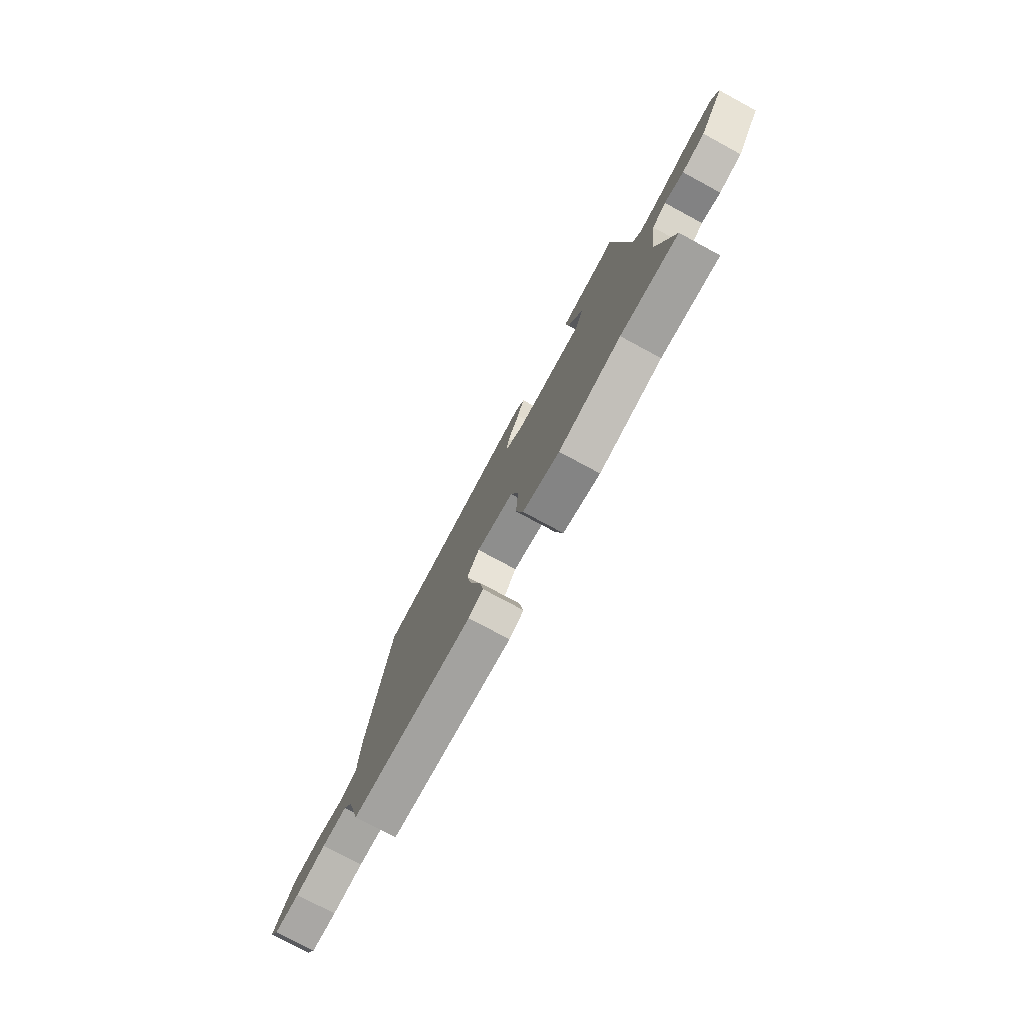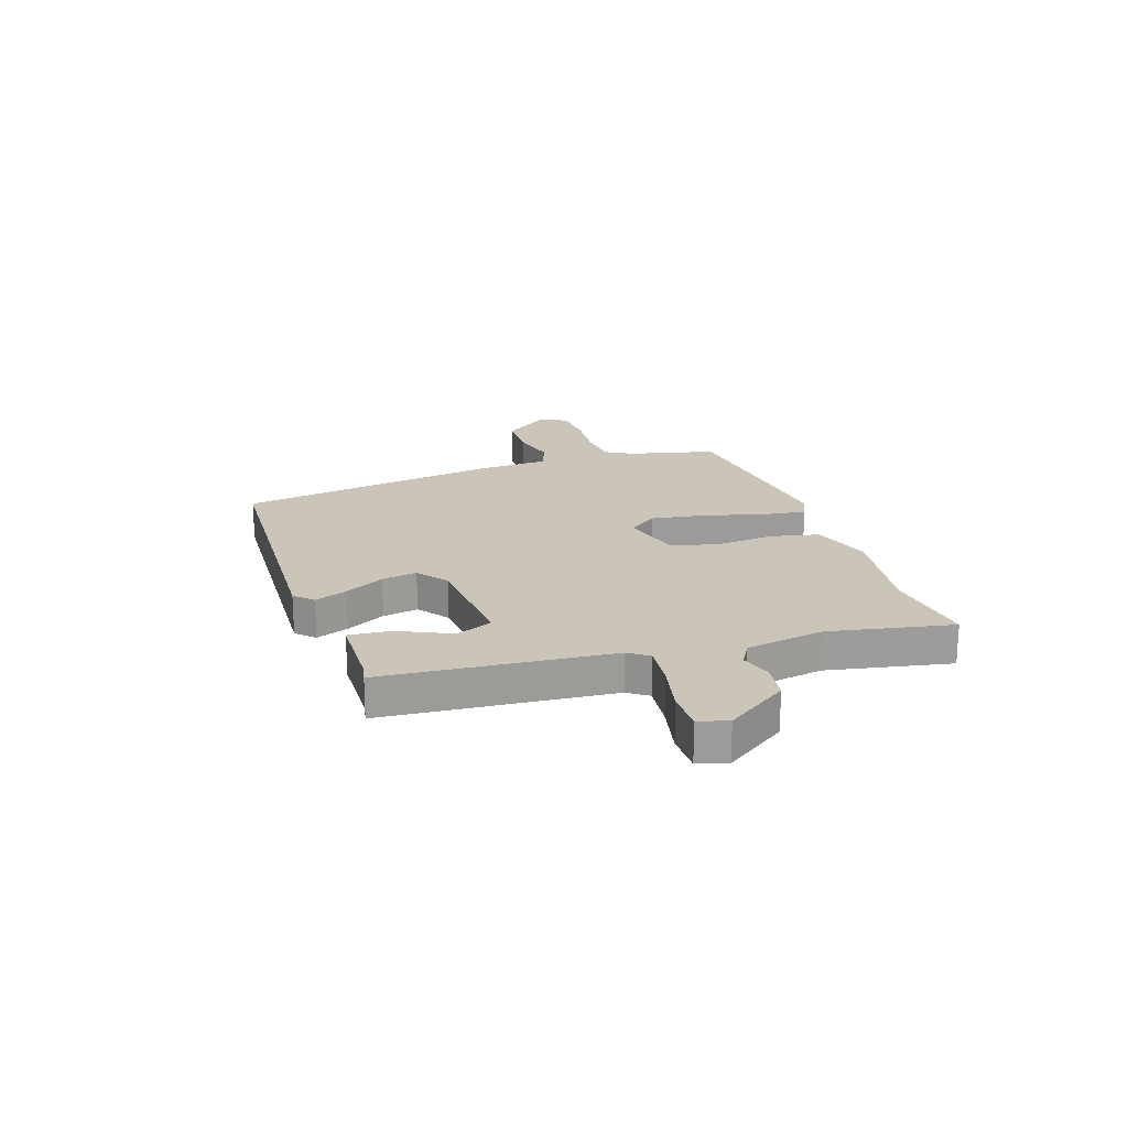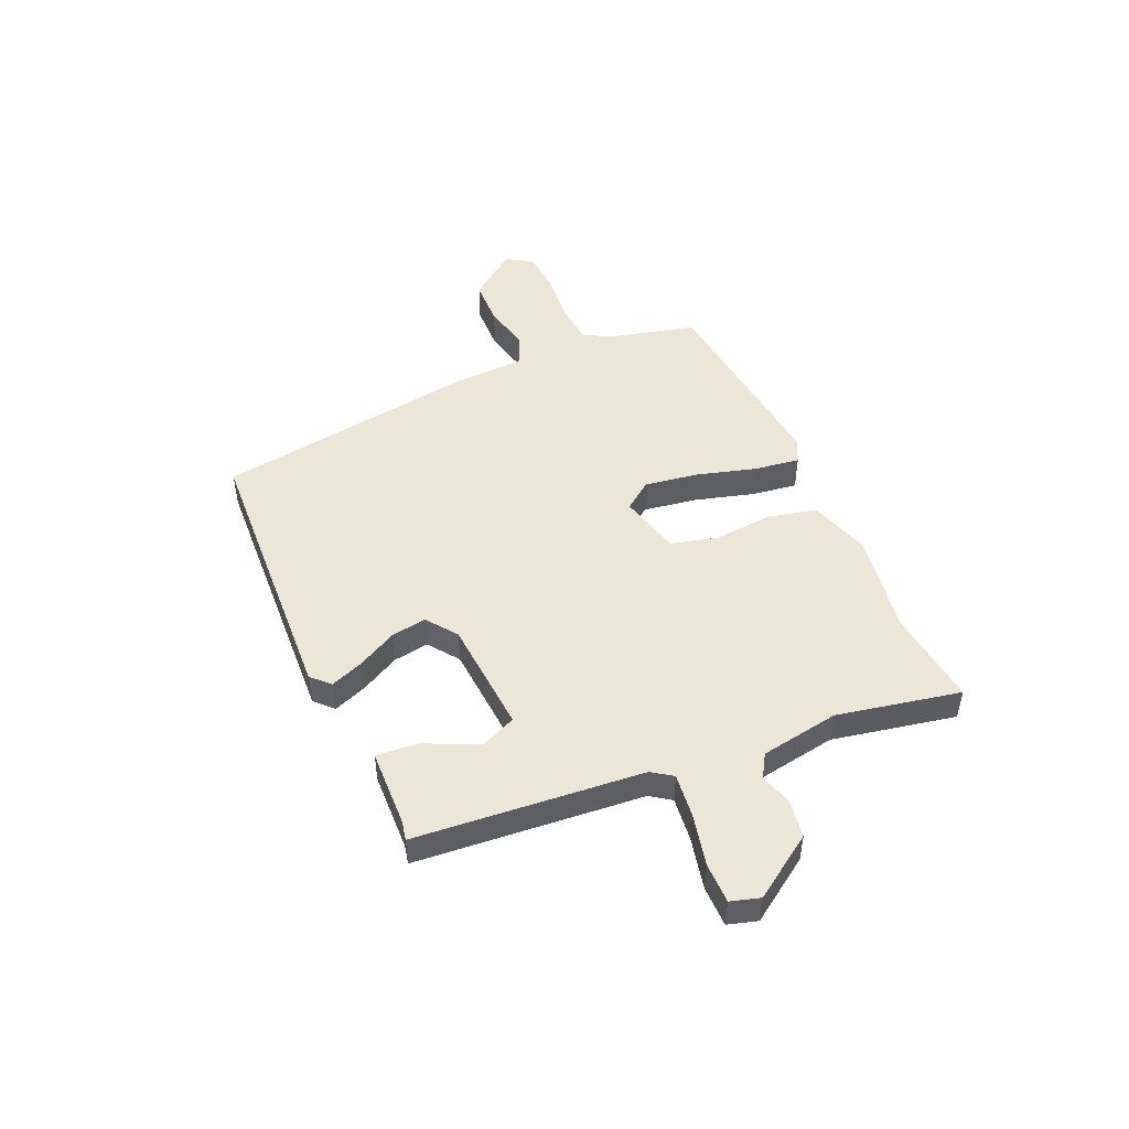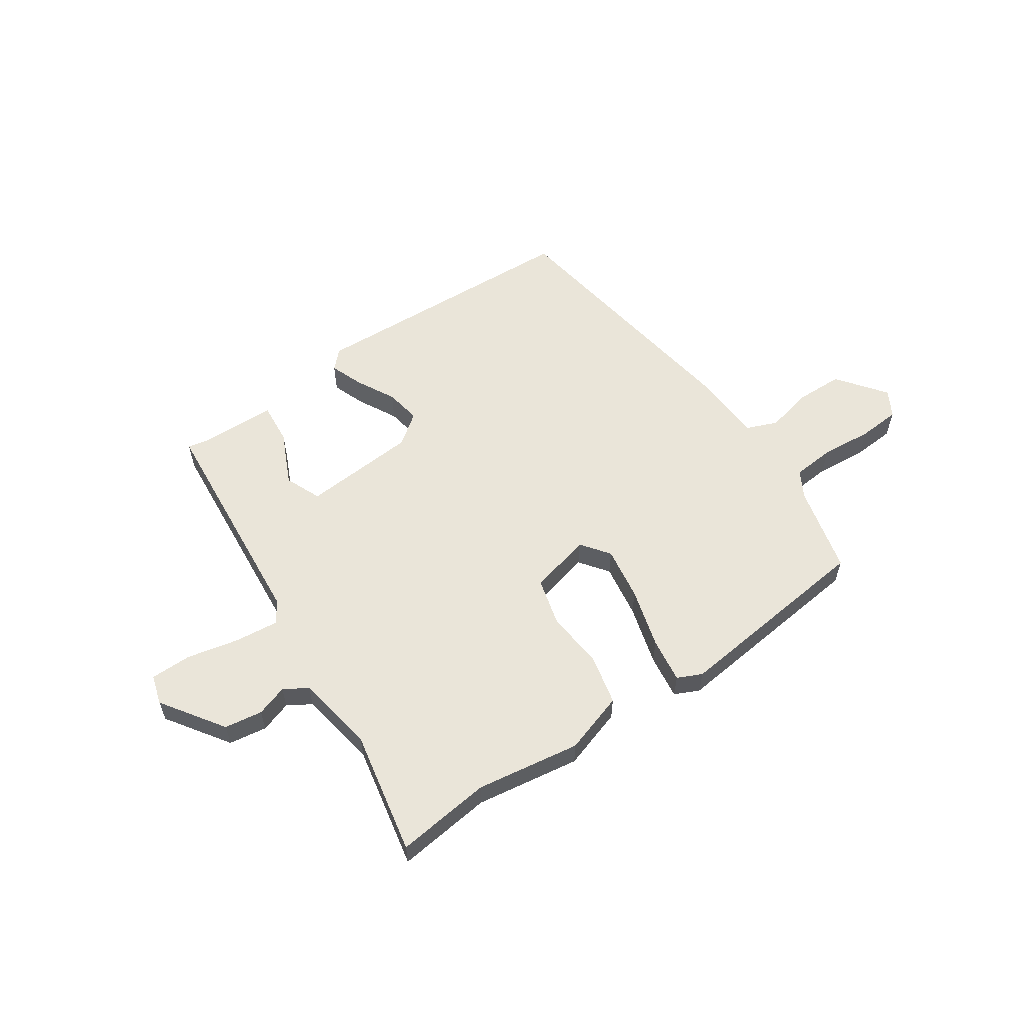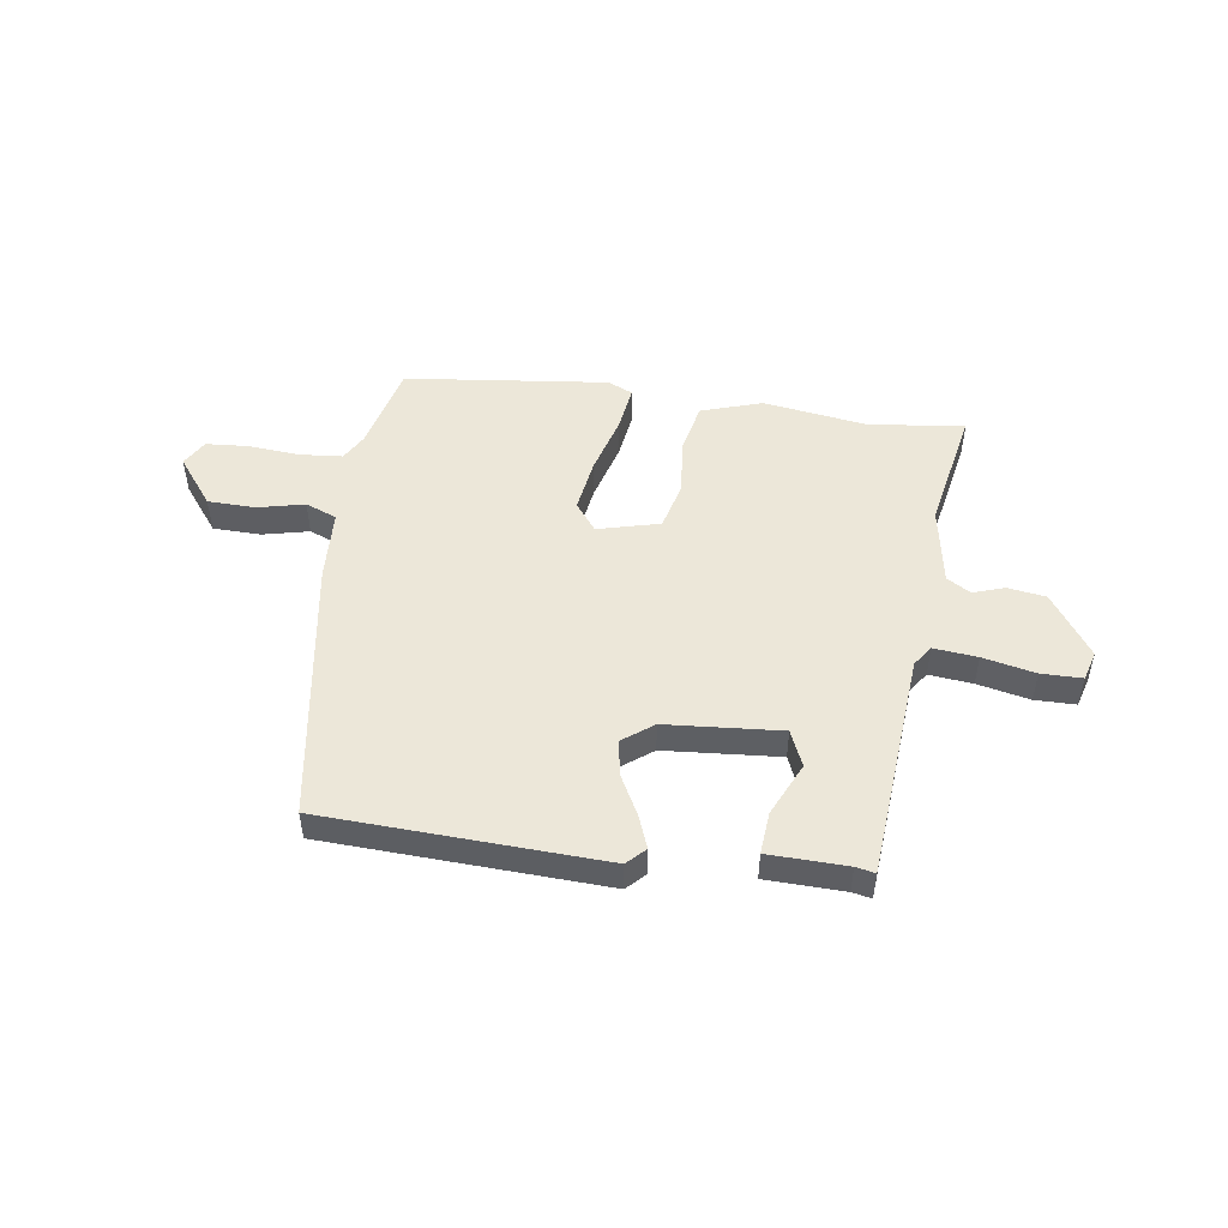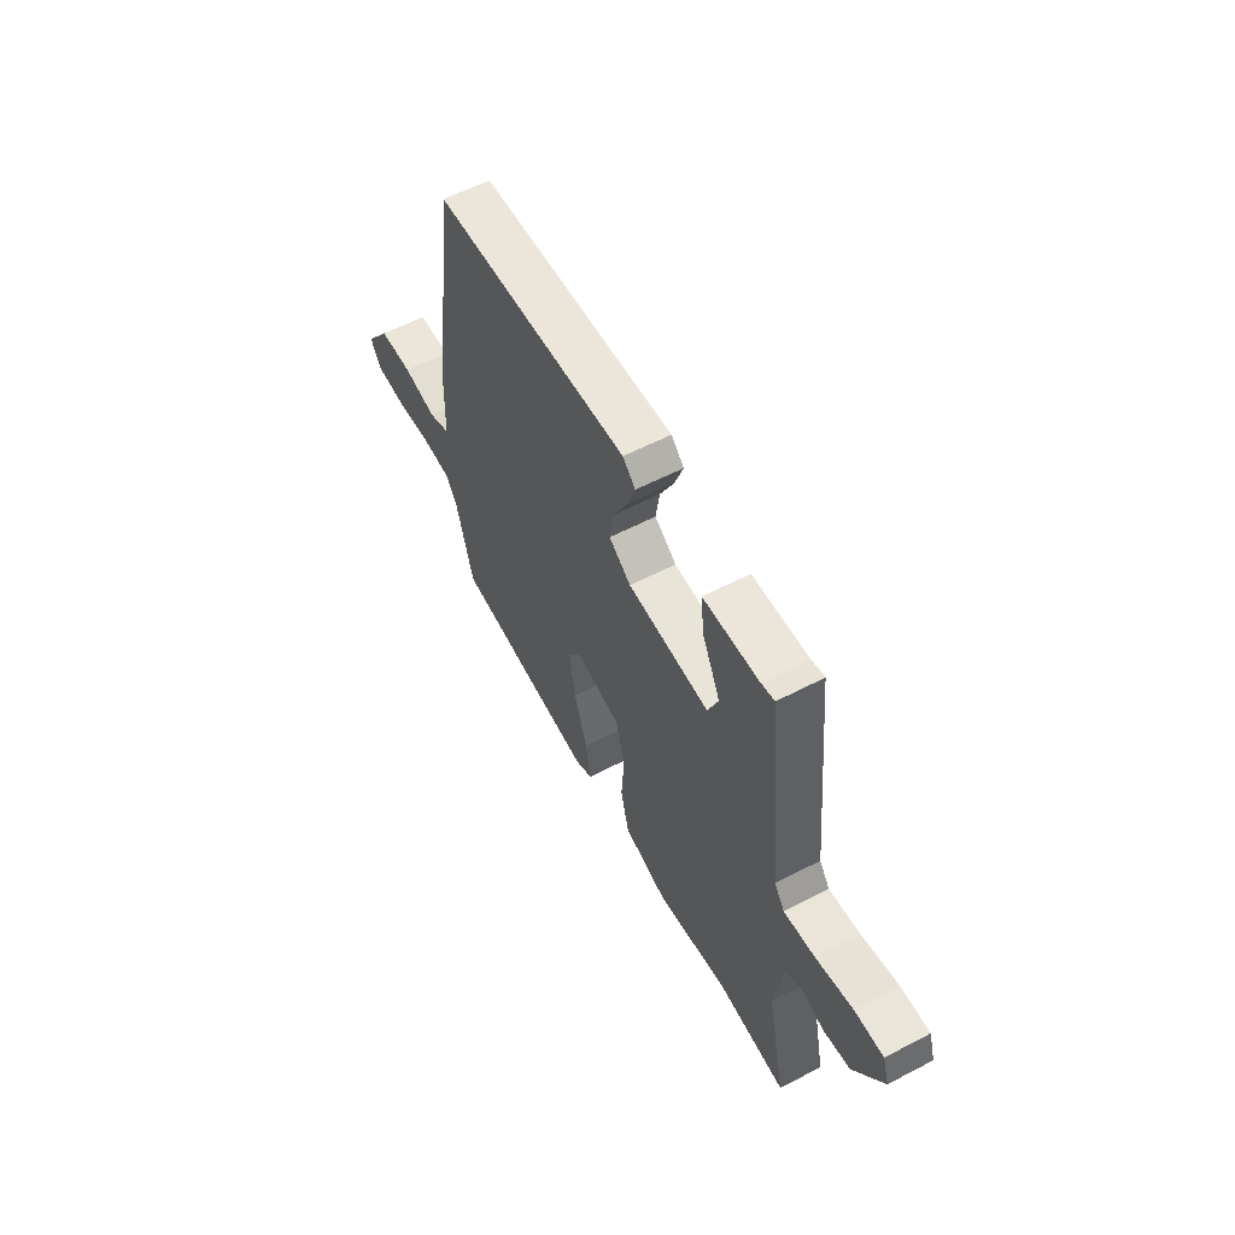
<metadata>
{"format":"obj","ext":"obj","renderer":"f3d","projection":"perspective","resolution":1024,"background":"white","views":[{"elev":-77.5,"azim":61.7,"up":"+Z"},{"elev":20.4,"azim":70.4,"up":"+Y"},{"elev":48.6,"azim":65.4,"up":"+Y"},{"elev":57.9,"azim":144.7,"up":"+Y"},{"elev":49.6,"azim":6.9,"up":"+Y"},{"elev":58.3,"azim":61.7,"up":"+Z"}]}
</metadata>
<code>
v 0.595 0.07 -0.51
v 0.419 0.07 -0.492
v 0.227 0.07 -0.525
v 0.114 0.07 -0.491
v 0.092 0.07 -0.4
v 0.1 0.07 -0.292
v 0.076 0.07 -0.205
v -0.039 0.07 -0.178
v -0.077 0.07 -0.231
v -0.06 0.07 -0.33
v -0.027 0.07 -0.44
v -0.014 0.07 -0.523
v -0.059 0.07 -0.545
v -0.435 0.07 -0.51
v -0.478 0.07 -0.348
v -0.507 0.07 -0.299
v -0.585 0.07 -0.294
v -0.68 0.07 -0.304
v -0.758 0.07 -0.3
v -0.787 0.07 -0.252
v -0.721 0.07 -0.162
v -0.633 0.07 -0.158
v -0.547 0.07 -0.176
v -0.49 0.07 -0.152
v -0.486 0.07 -0.02
v -0.42 0.07 0.471
v 0.093 0.07 0.505
v 0.126 0.07 0.473
v 0.104 0.07 0.412
v 0.067 0.07 0.339
v 0.057 0.07 0.273
v 0.114 0.07 0.232
v 0.326 0.07 0.22
v 0.353 0.07 0.287
v 0.306 0.07 0.384
v 0.298 0.07 0.461
v 0.442 0.07 0.468
v 0.477 0.07 0.476
v 0.52 0.07 0.057
v 0.547 0.07 0.02
v 0.627 0.07 0.03
v 0.723 0.07 0.053
v 0.798 0.07 0.054
v 0.815 0.07 0
v 0.739 0.07 -0.116
v 0.669 0.07 -0.128
v 0.611 0.07 -0.11
v 0.568 0.07 -0.137
v 0.546 0.07 -0.283
v 0.595 0 -0.51
v 0.419 0 -0.492
v 0.227 0 -0.525
v 0.114 0 -0.491
v 0.092 0 -0.4
v 0.1 0 -0.292
v 0.076 0 -0.205
v -0.039 0 -0.178
v -0.077 0 -0.231
v -0.06 0 -0.33
v -0.027 0 -0.44
v -0.014 0 -0.523
v -0.059 0 -0.545
v -0.435 0 -0.51
v -0.478 0 -0.348
v -0.507 0 -0.299
v -0.585 0 -0.294
v -0.68 0 -0.304
v -0.758 0 -0.3
v -0.787 0 -0.252
v -0.721 0 -0.162
v -0.633 0 -0.158
v -0.547 0 -0.176
v -0.49 0 -0.152
v -0.486 0 -0.02
v -0.42 0 0.471
v 0.093 0 0.505
v 0.126 0 0.473
v 0.104 0 0.412
v 0.067 0 0.339
v 0.057 0 0.273
v 0.114 0 0.232
v 0.326 0 0.22
v 0.353 0 0.287
v 0.306 0 0.384
v 0.298 0 0.461
v 0.442 0 0.468
v 0.477 0 0.476
v 0.52 0 0.057
v 0.547 0 0.02
v 0.627 0 0.03
v 0.723 0 0.053
v 0.798 0 0.054
v 0.815 0 0
v 0.739 0 -0.116
v 0.669 0 -0.128
v 0.611 0 -0.11
v 0.568 0 -0.137
v 0.546 0 -0.283
f 45 46 47
f 44 45 47
f 43 44 47
f 42 43 47
f 41 42 47
f 40 41 47 48
f 39 40 48 49
f 37 38 39 49
f 34 35 36 37
f 33 34 37 49
f 28 29 30
f 27 28 30
f 26 27 30
f 25 26 30
f 24 25 30
f 24 30 31
f 21 22 23
f 20 21 23
f 19 20 23
f 18 19 23
f 17 18 23
f 16 17 23 24
f 24 31 32
f 16 24 32
f 15 16 32
f 13 14 15
f 12 13 15
f 11 12 15
f 10 11 15
f 4 5 6
f 3 4 6
f 2 3 6
f 2 6 7
f 1 2 7
f 49 1 7
f 33 49 7 8
f 32 33 8
f 15 32 8 9
f 9 10 15
f 96 95 94
f 96 94 93
f 96 93 92
f 96 92 91
f 96 91 90
f 97 96 90 89
f 98 97 89 88
f 98 88 87 86
f 86 85 84 83
f 98 86 83 82
f 79 78 77
f 79 77 76
f 79 76 75
f 79 75 74
f 79 74 73
f 80 79 73
f 72 71 70
f 72 70 69
f 72 69 68
f 72 68 67
f 72 67 66
f 73 72 66 65
f 81 80 73
f 81 73 65
f 81 65 64
f 64 63 62
f 64 62 61
f 64 61 60
f 64 60 59
f 55 54 53
f 55 53 52
f 55 52 51
f 56 55 51
f 56 51 50
f 56 50 98
f 57 56 98 82
f 57 82 81
f 58 57 81 64
f 64 59 58
f 1 50 51 2
f 2 51 52 3
f 3 52 53 4
f 4 53 54 5
f 5 54 55 6
f 6 55 56 7
f 7 56 57 8
f 8 57 58 9
f 9 58 59 10
f 10 59 60 11
f 11 60 61 12
f 12 61 62 13
f 13 62 63 14
f 14 63 64 15
f 15 64 65 16
f 16 65 66 17
f 17 66 67 18
f 18 67 68 19
f 19 68 69 20
f 20 69 70 21
f 21 70 71 22
f 22 71 72 23
f 23 72 73 24
f 24 73 74 25
f 25 74 75 26
f 26 75 76 27
f 27 76 77 28
f 28 77 78 29
f 29 78 79 30
f 30 79 80 31
f 31 80 81 32
f 32 81 82 33
f 33 82 83 34
f 34 83 84 35
f 35 84 85 36
f 36 85 86 37
f 37 86 87 38
f 38 87 88 39
f 39 88 89 40
f 40 89 90 41
f 41 90 91 42
f 42 91 92 43
f 43 92 93 44
f 44 93 94 45
f 45 94 95 46
f 46 95 96 47
f 47 96 97 48
f 48 97 98 49
f 49 98 50 1

</code>
